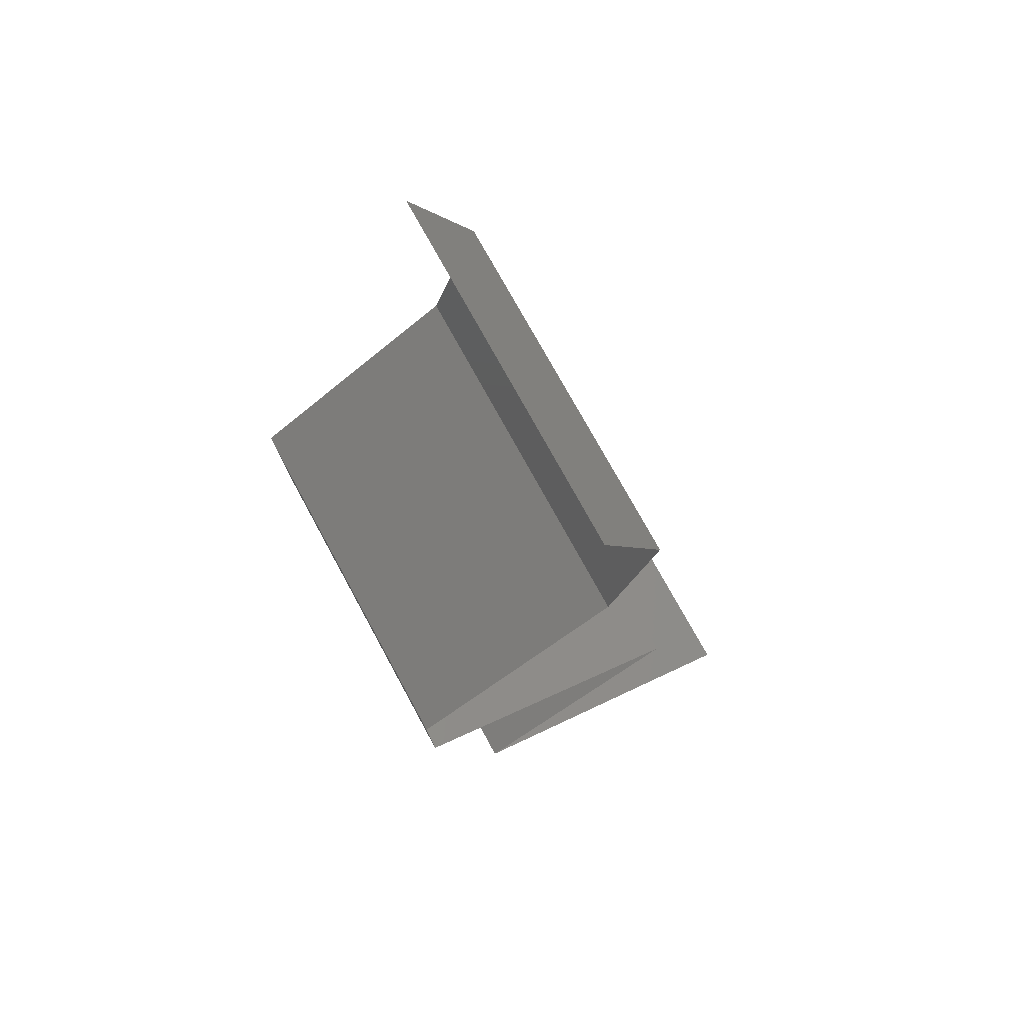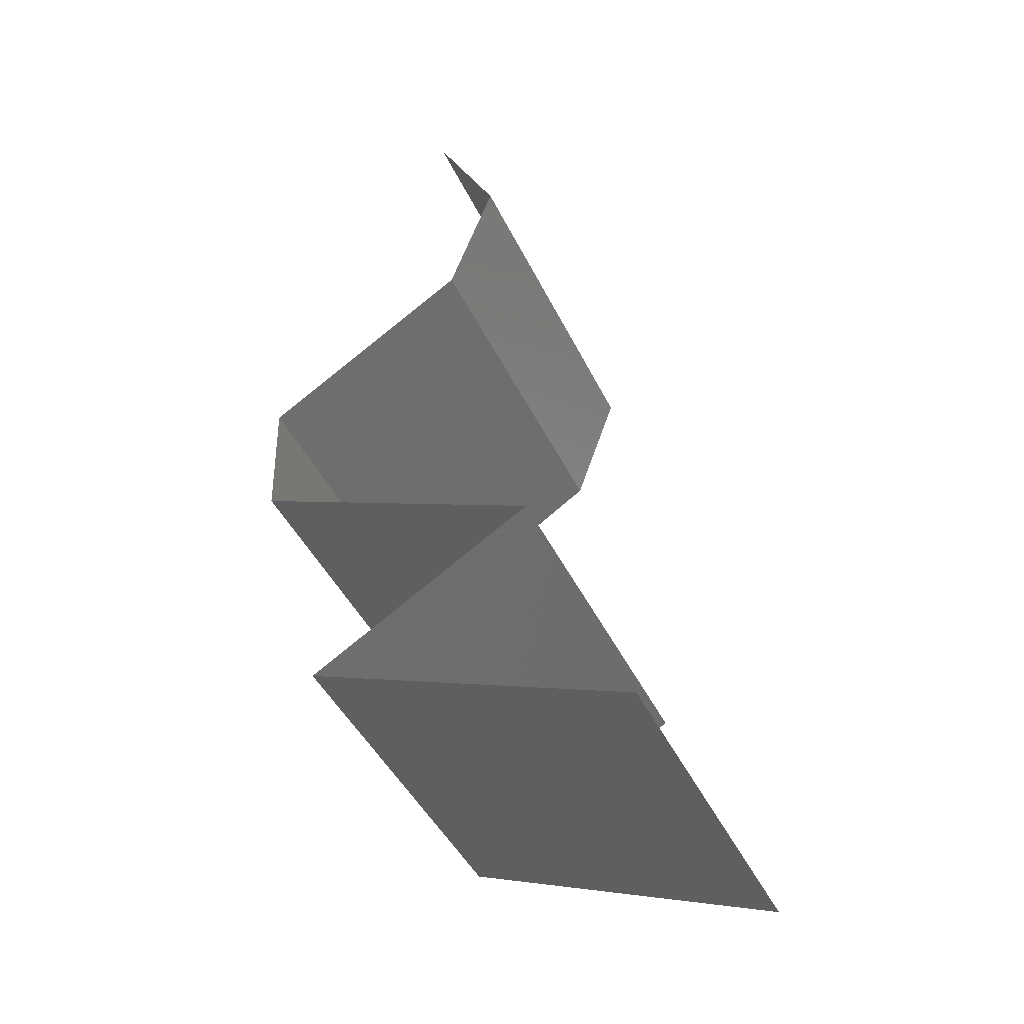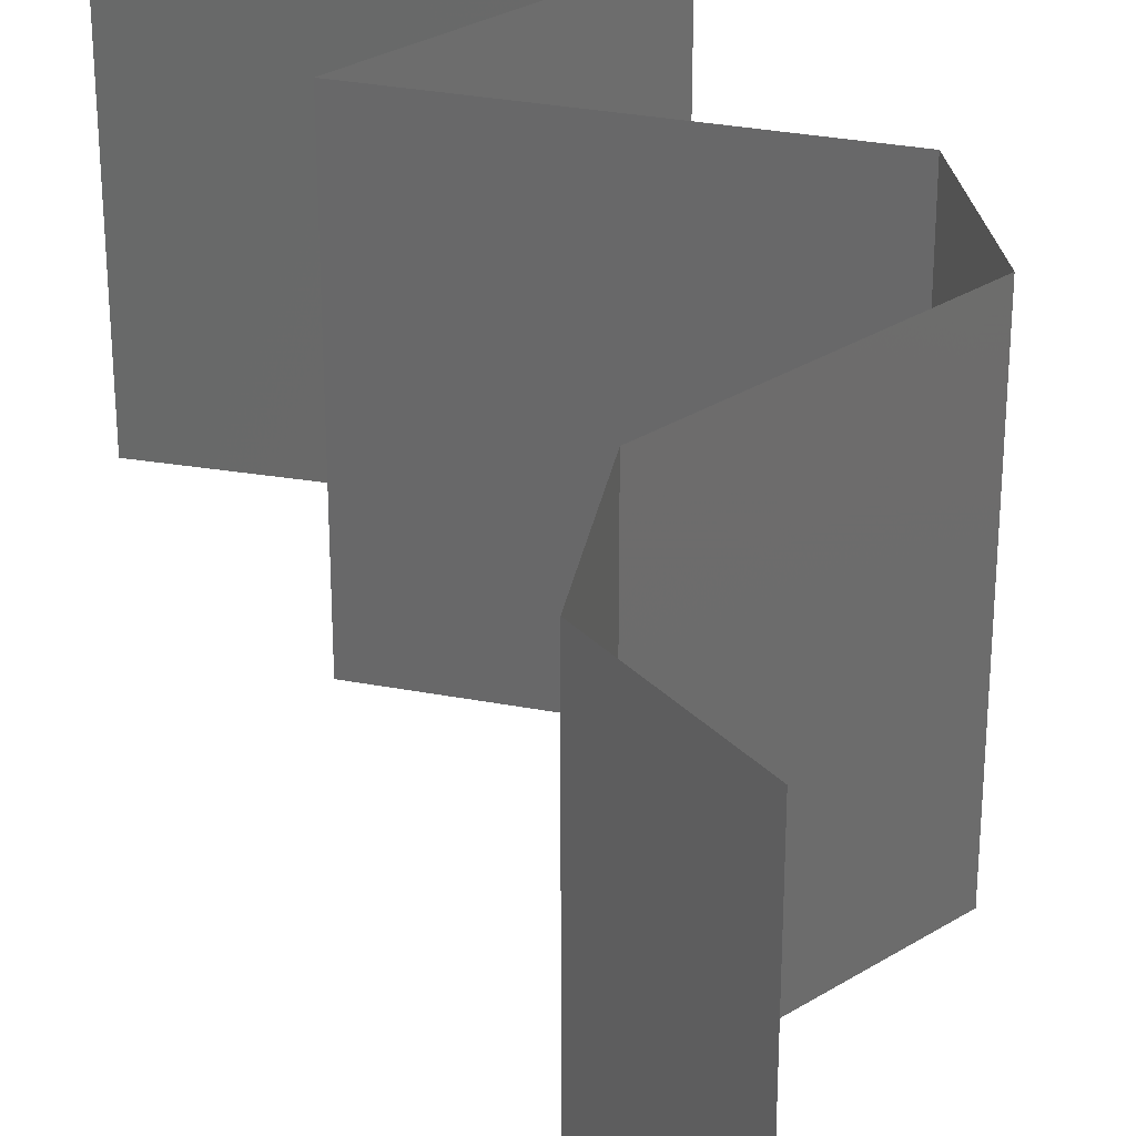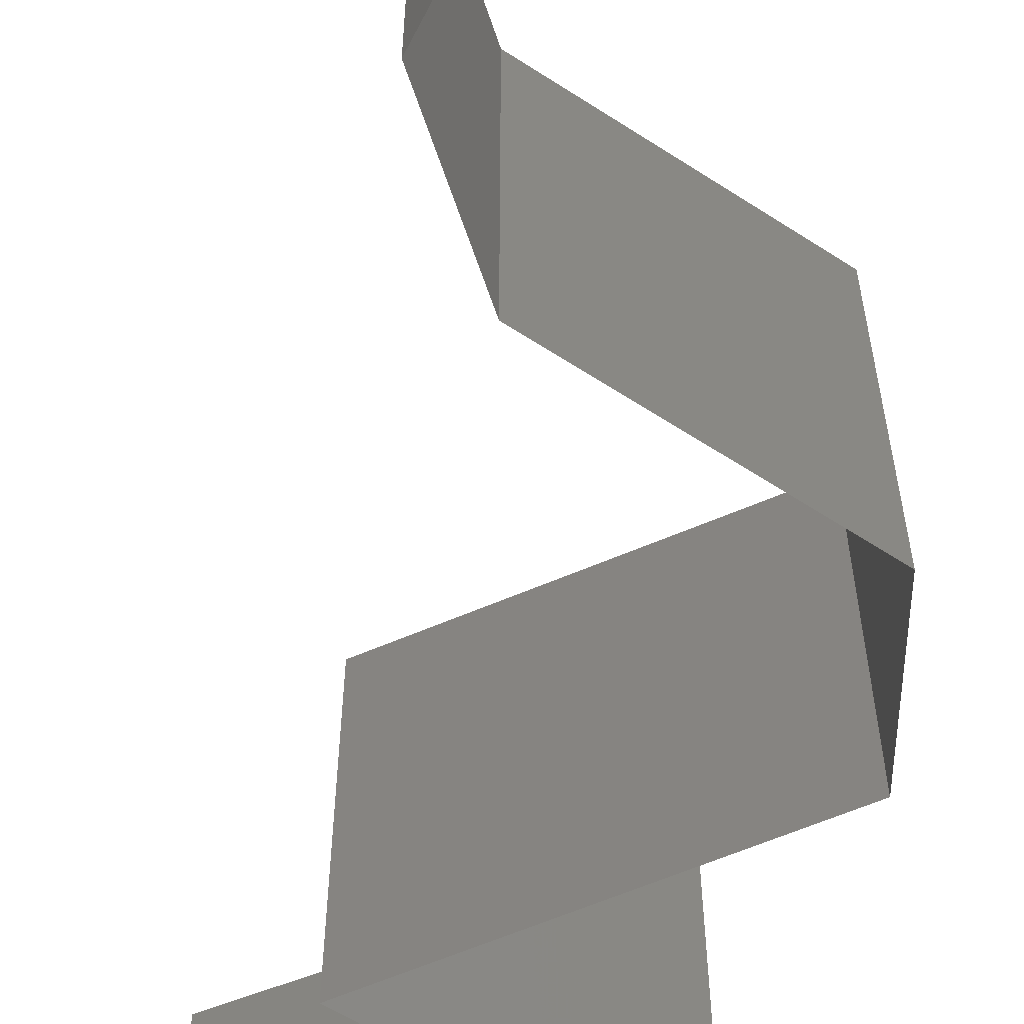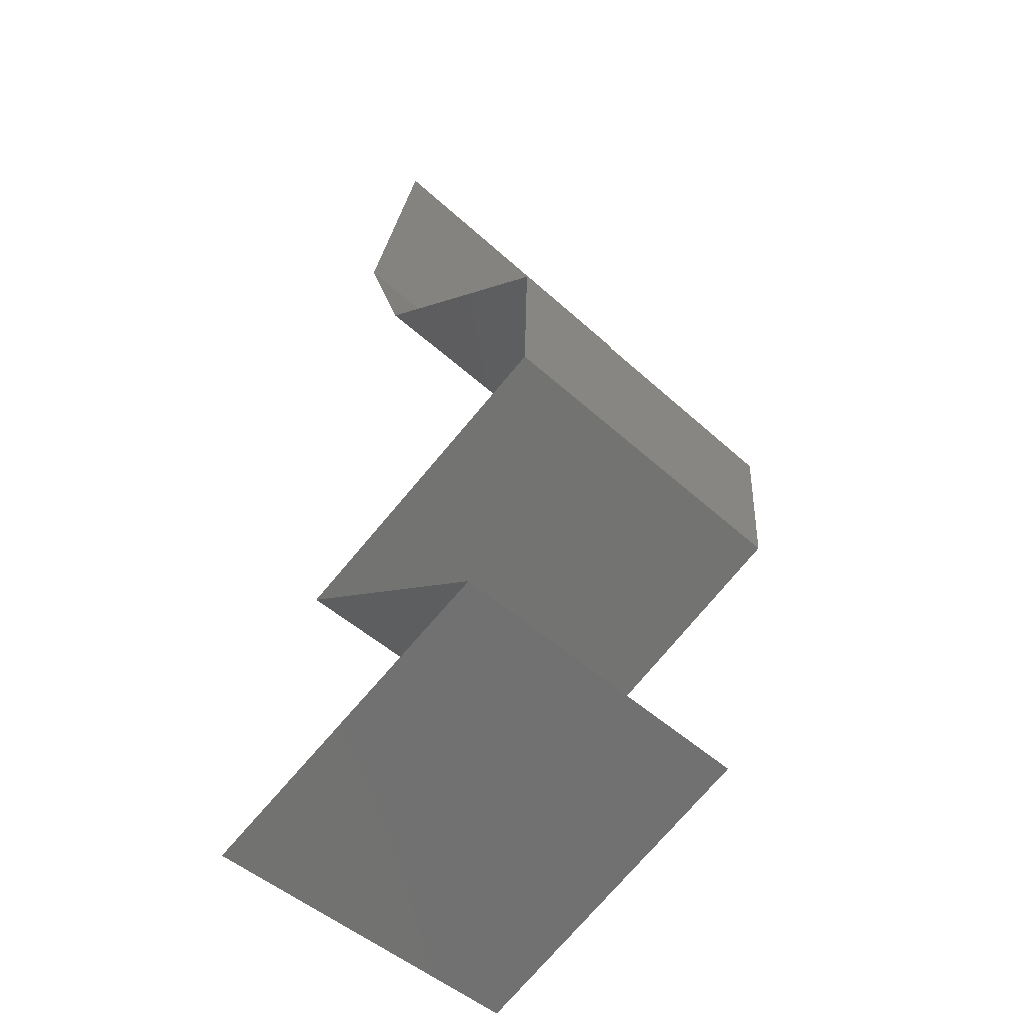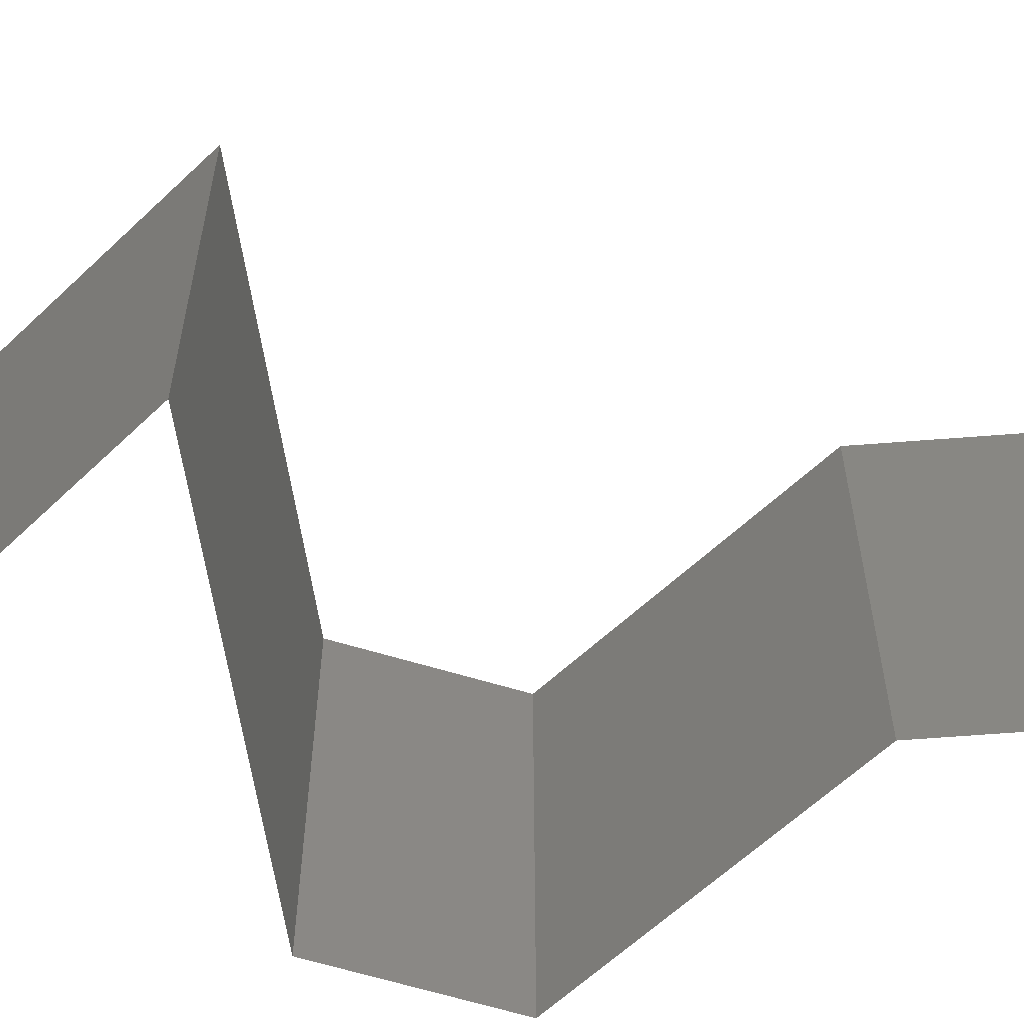
<metadata>
{"format":"stl","ext":"stl","renderer":"f3d","projection":"perspective","resolution":1024,"background":"white","views":[{"elev":73.9,"azim":-28.5,"up":"+Y"},{"elev":-45.3,"azim":24.9,"up":"+Y"},{"elev":31.1,"azim":170.9,"up":"+Z"},{"elev":-62.1,"azim":179.1,"up":"+Z"},{"elev":-48.1,"azim":-135.6,"up":"+Y"},{"elev":-64.6,"azim":75.0,"up":"+Z"}]}
</metadata>
<code>
# stl→obj: 54 verts, 80 faces
v 0.03439 0.05882 0.02
v 0.03439 0.05882 0.01
v 0.0362 0.05514 0.015
v 0.03801 0.05146 0
v 0.03801 0.05146 0.01
v 0.0362 0.05514 0.005
v 0.03439 0.05882 0
v 0.03801 0.05146 0.02
v 0.03542 0.04411 0
v 0.03542 0.04411 0.01
v 0.03671 0.04779 0.005
v 0.03671 0.04779 0.015
v 0.03542 0.04411 0.02
v 0.02391 0.03676 0
v 0.02391 0.03676 0.01
v 0.02794 0.03933 0.005
v 0.03139 0.04154 0.015
v 0.03162 0.04169 0.005
v 0.02391 0.03676 0.02
v 0.02771 0.03919 0.015
v 0.02966 0.04044 0
v 0.02966 0.04044 0.02
v 0.02966 0.04044 0.01
v 0.02413 0.02941 0
v 0.02402 0.03308 0.005
v 0.02413 0.02941 0.02
v 0.02402 0.03308 0.015
v 0.02413 0.02941 0.01
v 0.03224 0.02573 0
v 0.03101 0.02629 0.007759
v 0.04035 0.02206 0.01
v 0.04035 0.02206 0.02
v 0.03476 0.02459 0.0135
v 0.04035 0.02206 0
v 0.03615 0.02396 0.005158
v 0.03224 0.02573 0.02
v 0.02925 0.02709 0.01425
v 0.02813 0.0147 0.02
v 0.03424 0.01838 0.02
v 0.03436 0.01846 0.01244
v 0.02813 0.0147 0.01
v 0.02813 0.0147 0
v 0.03241 0.01728 0.005263
v 0.03681 0.01993 0.005276
v 0.03424 0.01838 0
v 0.03701 0.01103 0
v 0.03506 0.01183 0.007595
v 0.04589 0.007352 0.01
v 0.04589 0.007352 0.02
v 0.03933 0.01007 0.01303
v 0.03701 0.01103 0.02
v 0.03344 0.01251 0.01418
v 0.04589 0.007352 0
v 0.04145 0.00919 0.005
f 1 2 3
f 4 5 6
f 2 7 6
f 5 8 3
f 5 2 6
f 2 5 3
f 8 1 3
f 7 4 6
f 9 10 11
f 8 5 12
f 10 13 12
f 5 4 11
f 10 5 11
f 13 8 12
f 4 9 11
f 5 10 12
f 14 15 16
f 13 10 17
f 10 9 18
f 15 19 20
f 21 14 16
f 22 13 17
f 19 22 20
f 9 21 18
f 21 16 18
f 22 17 20
f 18 16 23
f 20 17 23
f 10 18 23
f 17 10 23
f 16 15 23
f 15 20 23
f 14 24 25
f 26 19 27
f 15 28 27
f 28 15 25
f 15 14 25
f 19 15 27
f 24 28 25
f 28 26 27
f 24 29 30
f 28 24 30
f 31 32 33
f 34 31 35
f 32 36 33
f 26 28 37
f 29 34 35
f 36 26 37
f 33 30 35
f 31 33 35
f 37 30 33
f 37 28 30
f 30 29 35
f 36 37 33
f 38 39 40
f 39 32 40
f 32 31 40
f 41 38 40
f 42 41 43
f 31 34 44
f 45 42 43
f 34 45 44
f 43 40 44
f 45 43 44
f 40 31 44
f 43 41 40
f 42 46 47
f 41 42 47
f 48 49 50
f 49 51 50
f 38 41 52
f 53 48 54
f 51 38 52
f 46 53 54
f 48 50 54
f 50 47 54
f 52 41 47
f 47 46 54
f 52 47 50
f 51 52 50

</code>
